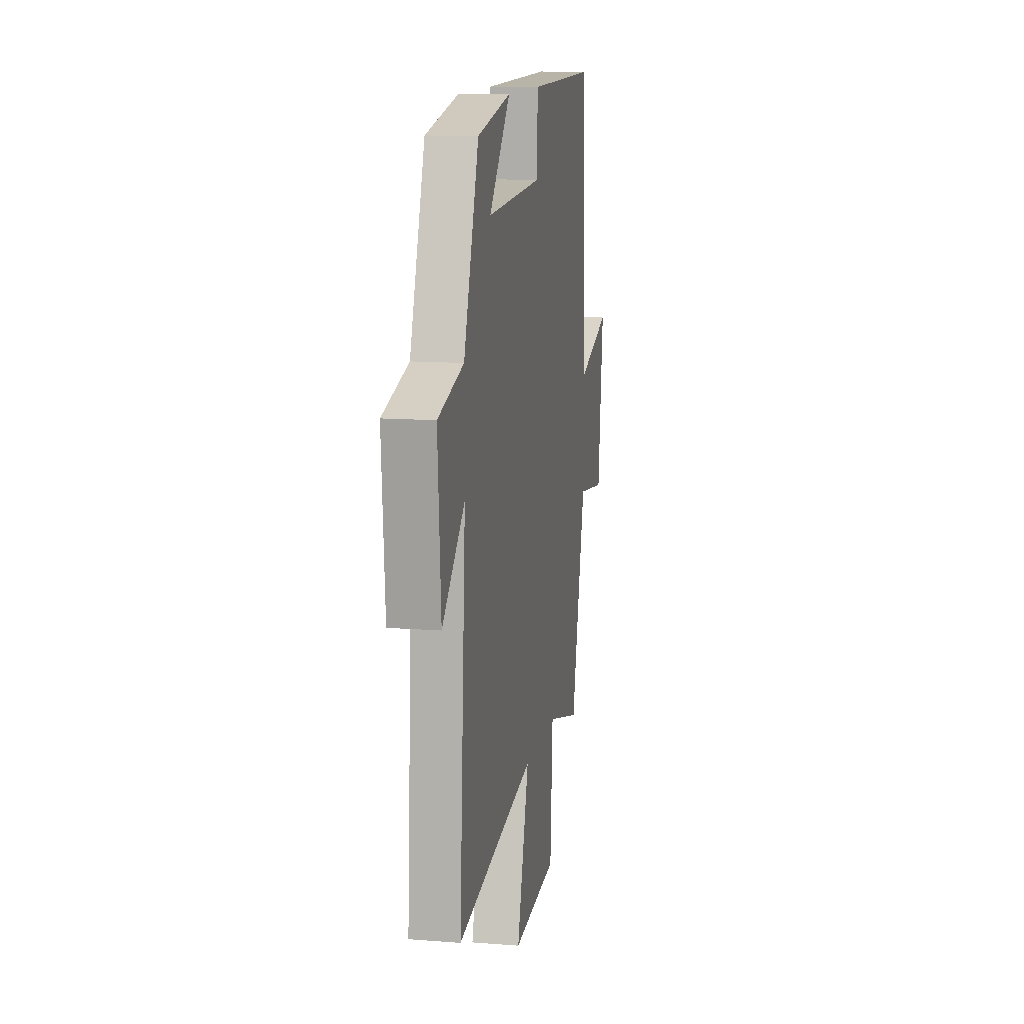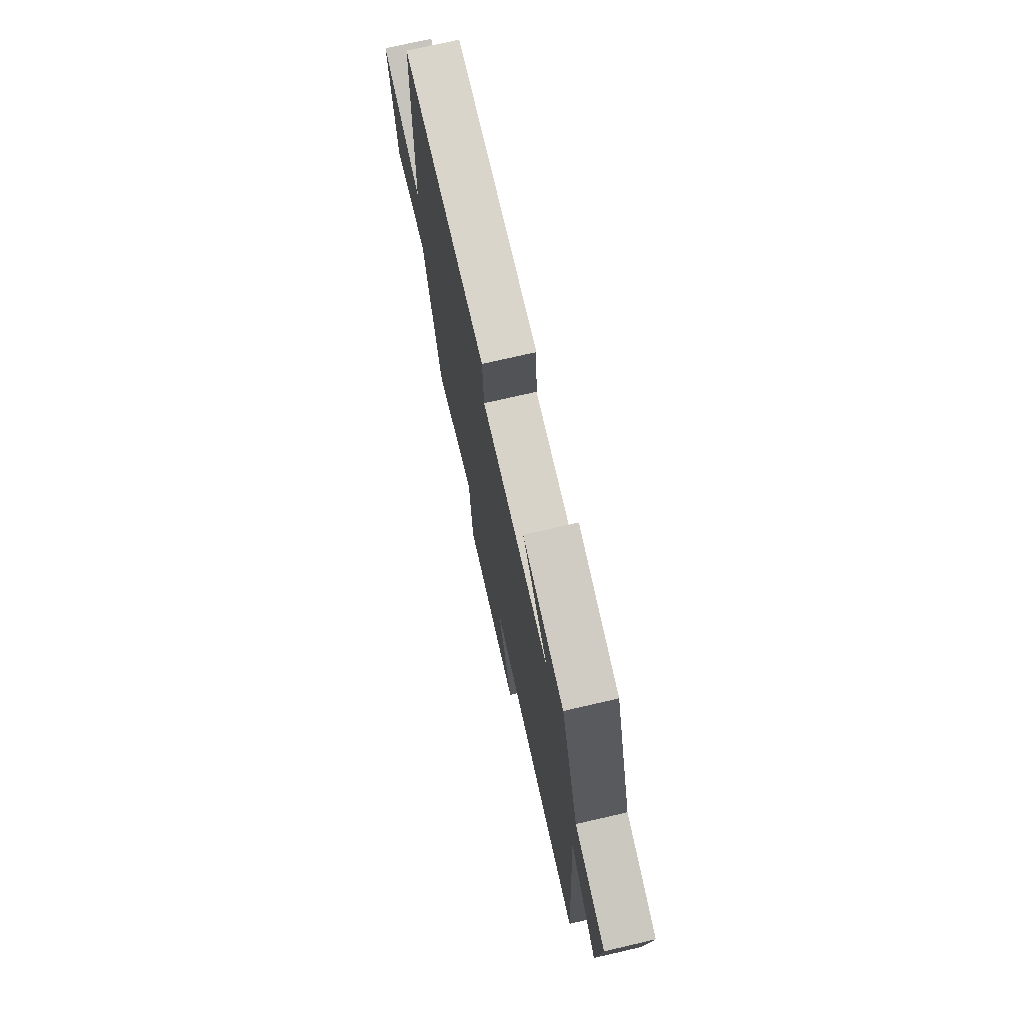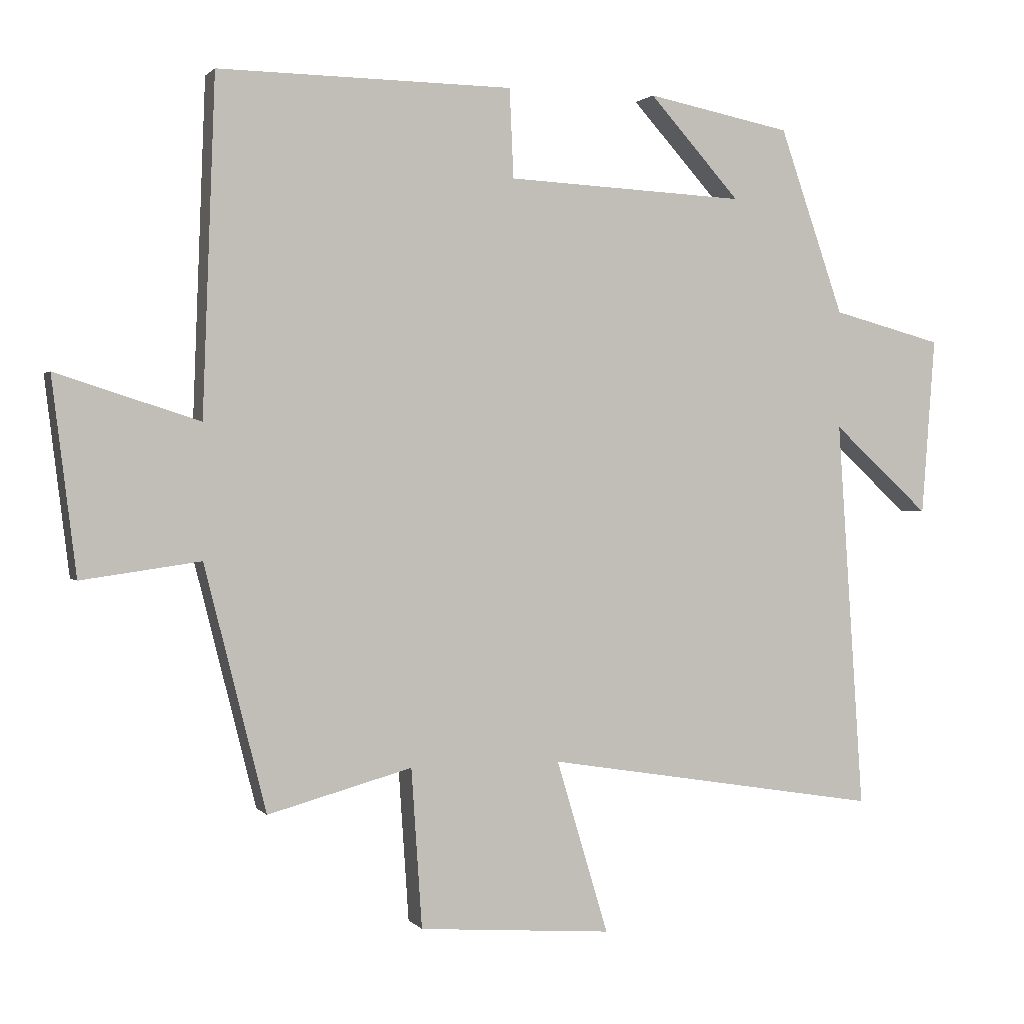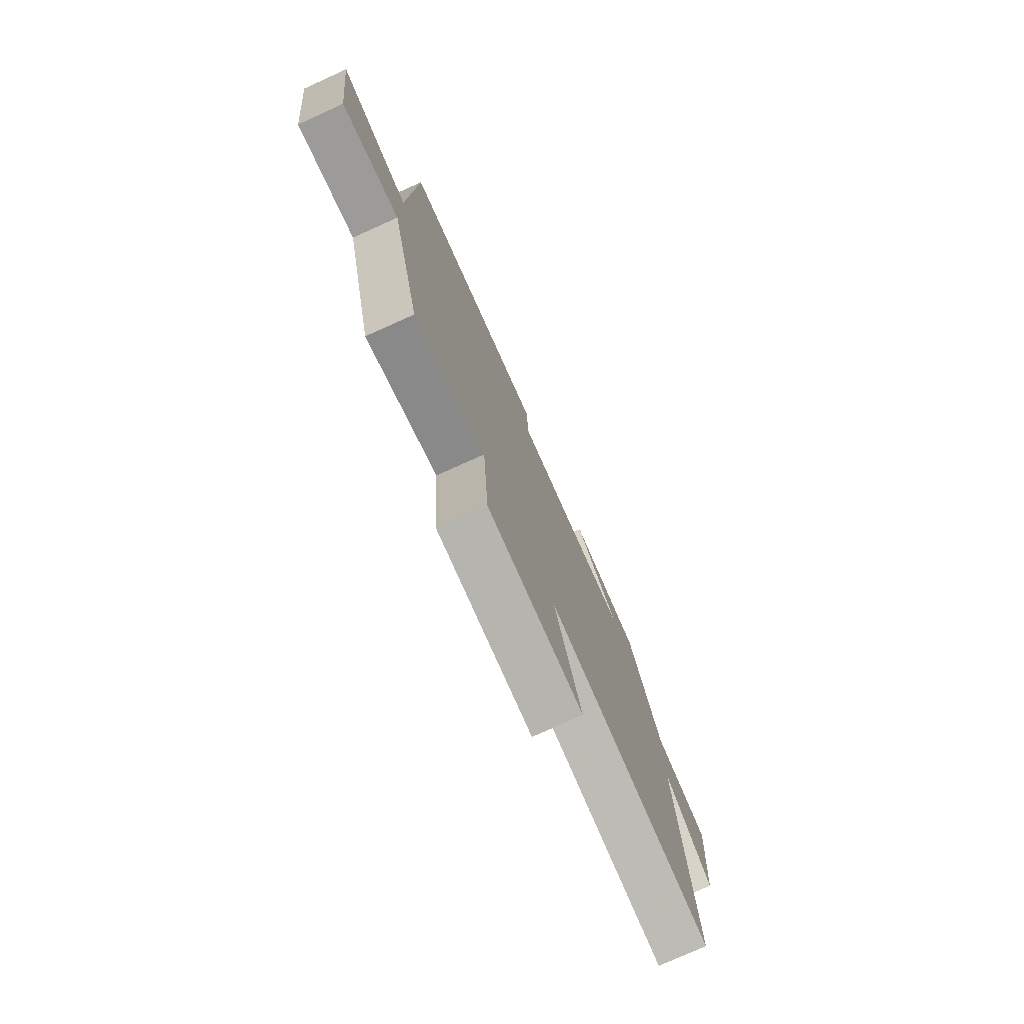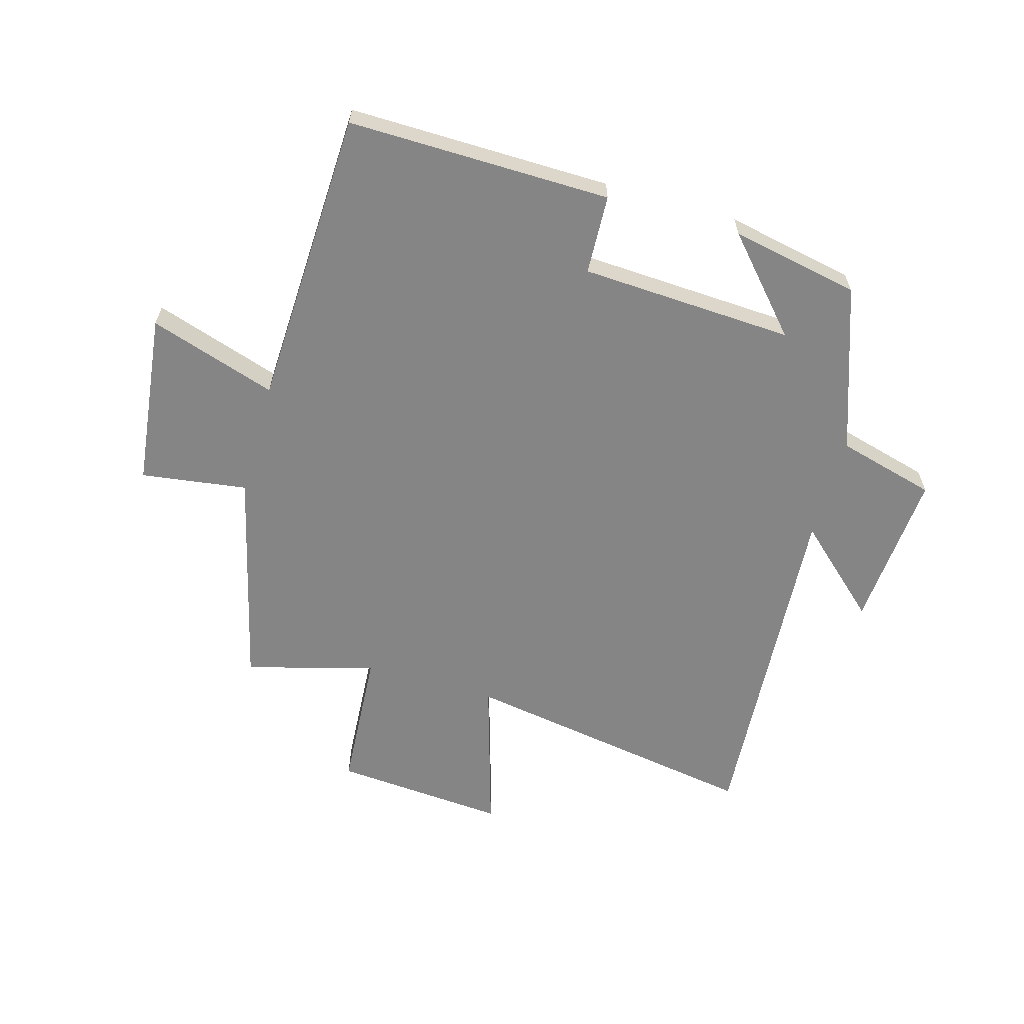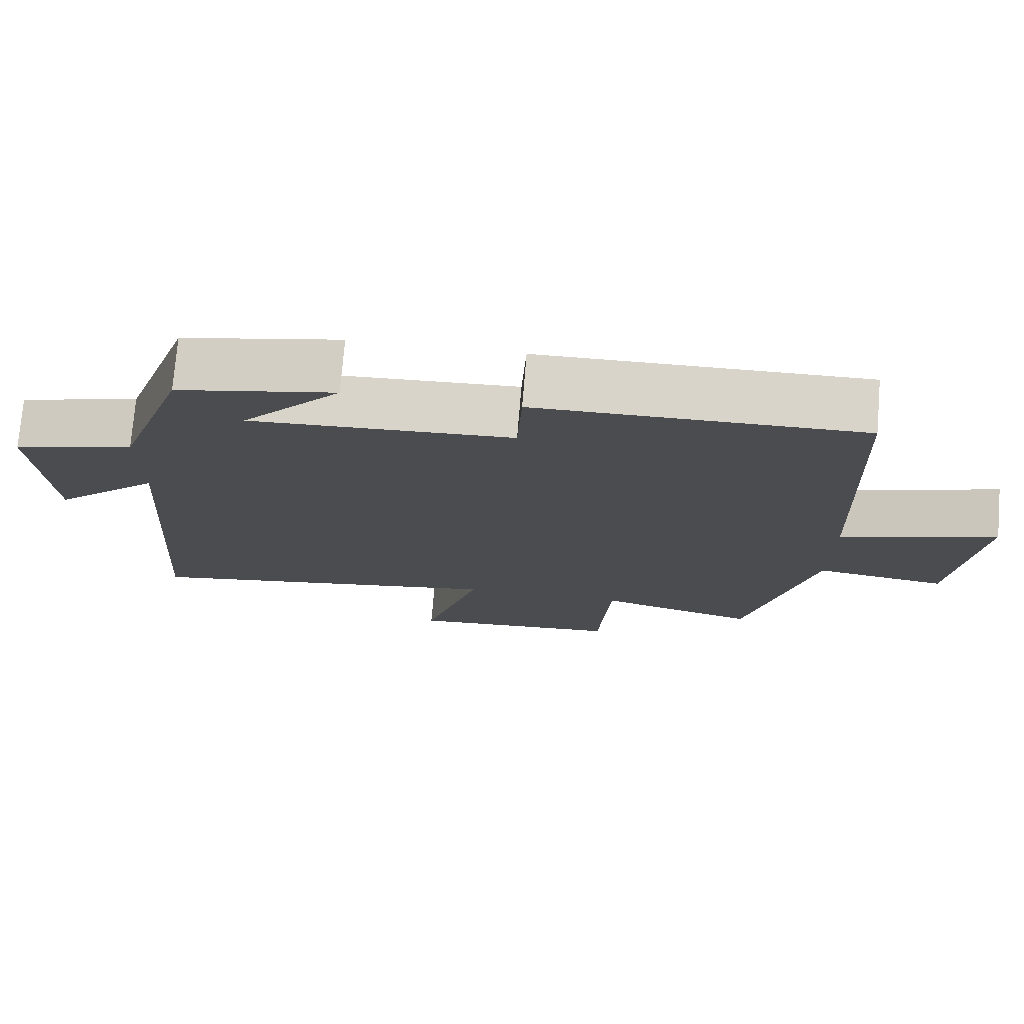
<metadata>
{"format":"obj","ext":"obj","renderer":"f3d","projection":"perspective","resolution":1024,"background":"white","views":[{"elev":12.4,"azim":100.4,"up":"+Z"},{"elev":73.5,"azim":77.0,"up":"+Z"},{"elev":1.2,"azim":-18.7,"up":"+Z"},{"elev":-76.7,"azim":-65.7,"up":"+Z"},{"elev":-61.9,"azim":-16.0,"up":"+Y"},{"elev":74.7,"azim":-175.3,"up":"+Z"}]}
</metadata>
<code>
v 0.404 0.07 0.457
v 0.5 0.07 0.18
v 0.665 0.07 0.136
v 0.645 0.07 -0.13
v 0.5 0.07 0.002
v 0.54 0.07 -0.582
v 0.036 0.07 -0.5
v 0.114 0.07 -0.76
v -0.176 0.07 -0.738
v -0.192 0.07 -0.5
v -0.408 0.07 -0.559
v -0.5 0.07 -0.193
v -0.678 0.07 -0.218
v -0.714 0.07 0.074
v -0.5 0.07 0.005
v -0.481 0.07 0.506
v -0.04 0.07 0.5
v -0.034 0.07 0.367
v 0.324 0.07 0.349
v 0.188 0.07 0.5
v 0.404 0 0.457
v 0.5 0 0.18
v 0.665 0 0.136
v 0.645 0 -0.13
v 0.5 0 0.002
v 0.54 0 -0.582
v 0.036 0 -0.5
v 0.114 0 -0.76
v -0.176 0 -0.738
v -0.192 0 -0.5
v -0.408 0 -0.559
v -0.5 0 -0.193
v -0.678 0 -0.218
v -0.714 0 0.074
v -0.5 0 0.005
v -0.481 0 0.506
v -0.04 0 0.5
v -0.034 0 0.367
v 0.324 0 0.349
v 0.188 0 0.5
f 19 20 1 2
f 18 19 2
f 15 16 17 18
f 15 18 2
f 12 13 14 15
f 10 11 12 15
f 10 15 2 3
f 7 8 9 10
f 5 6 7
f 5 7 10
f 3 4 5
f 3 5 10
f 22 21 40 39
f 22 39 38
f 38 37 36 35
f 22 38 35
f 35 34 33 32
f 35 32 31 30
f 23 22 35 30
f 30 29 28 27
f 27 26 25
f 30 27 25
f 25 24 23
f 30 25 23
f 1 21 22 2
f 2 22 23 3
f 3 23 24 4
f 4 24 25 5
f 5 25 26 6
f 6 26 27 7
f 7 27 28 8
f 8 28 29 9
f 9 29 30 10
f 10 30 31 11
f 11 31 32 12
f 12 32 33 13
f 13 33 34 14
f 14 34 35 15
f 15 35 36 16
f 16 36 37 17
f 17 37 38 18
f 18 38 39 19
f 19 39 40 20
f 20 40 21 1

</code>
